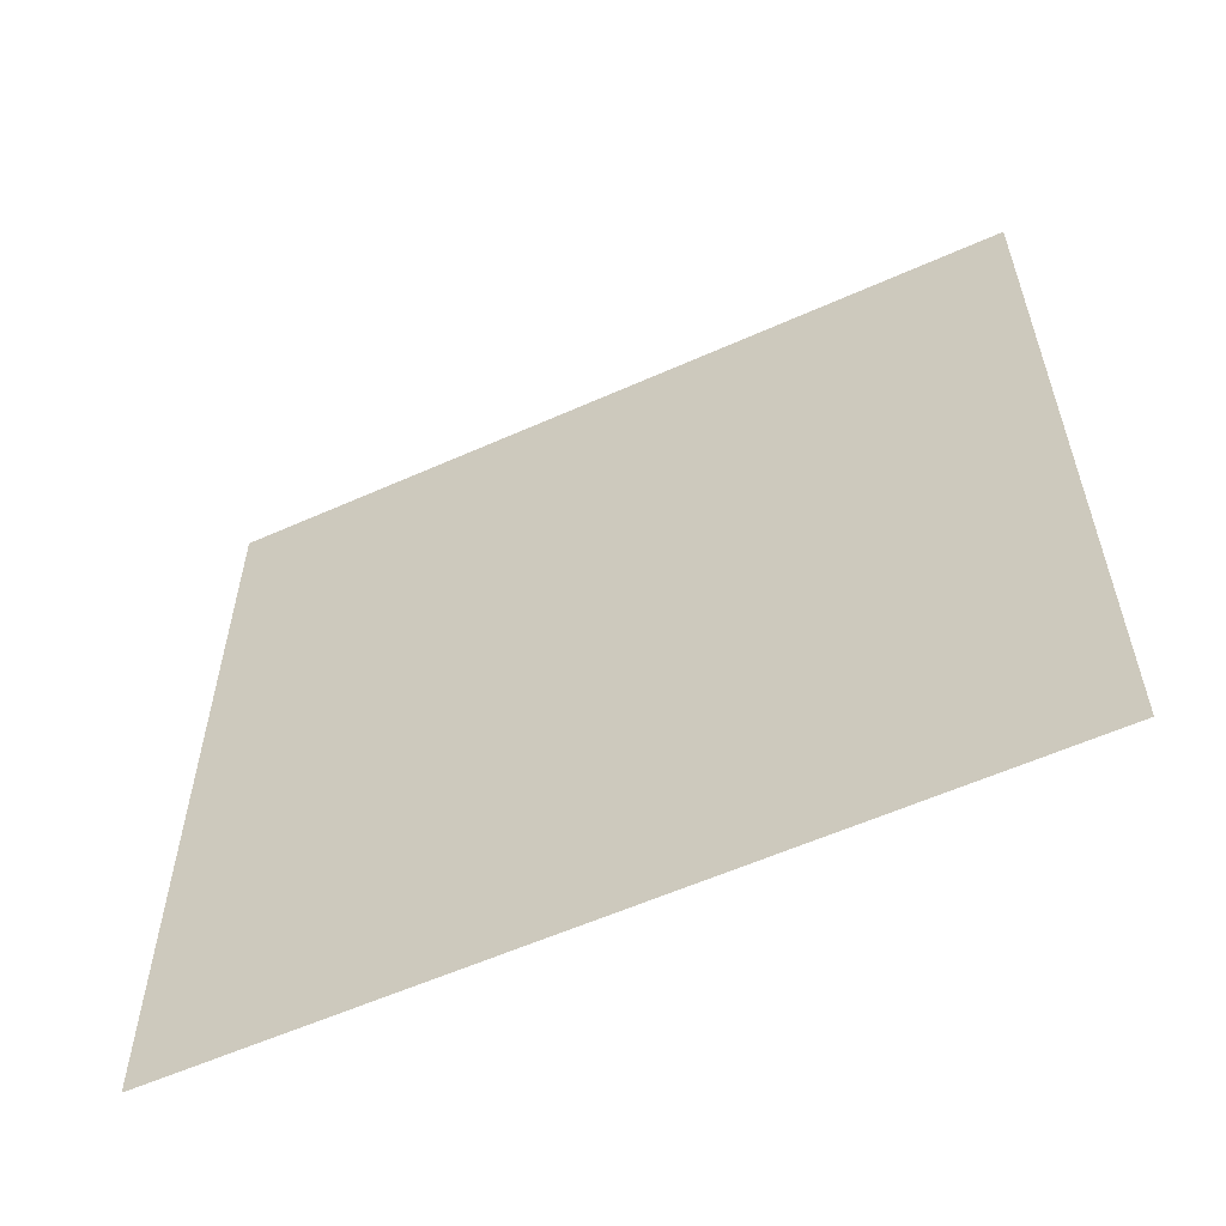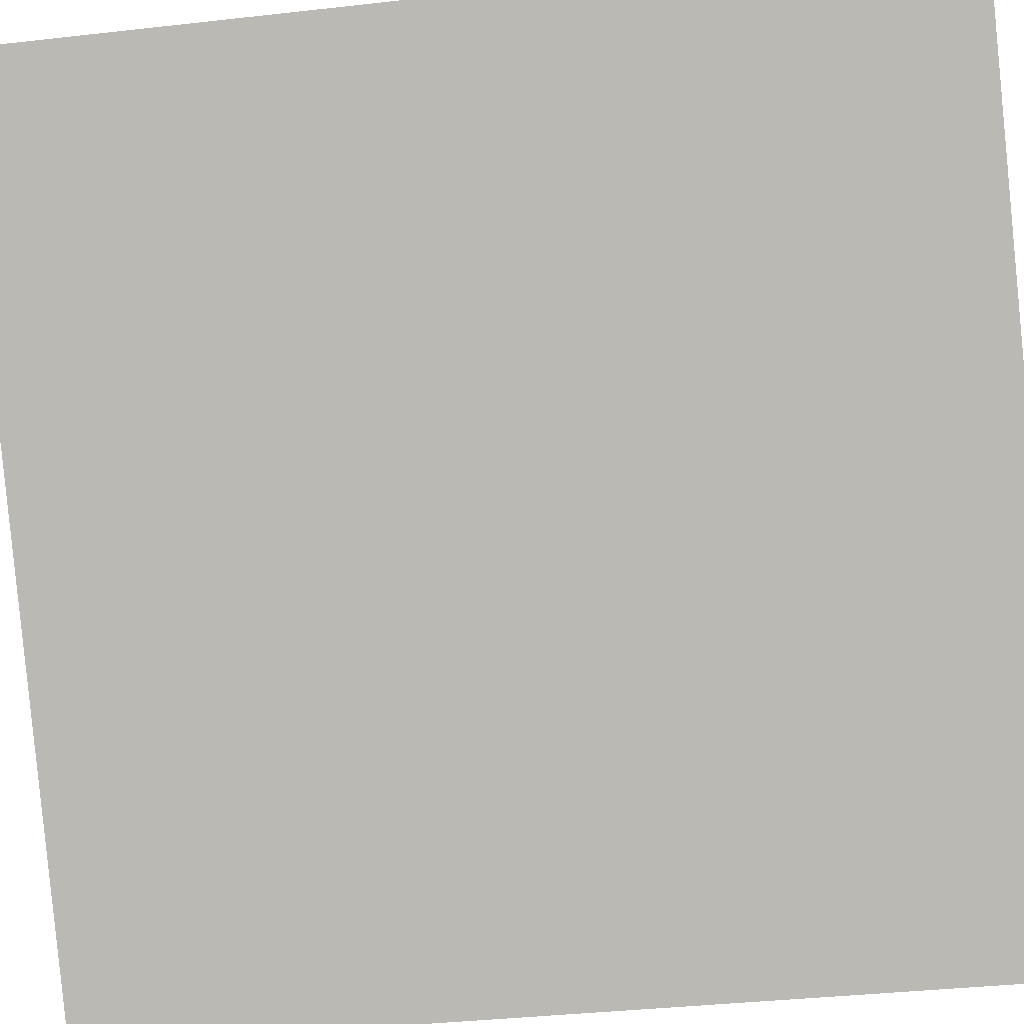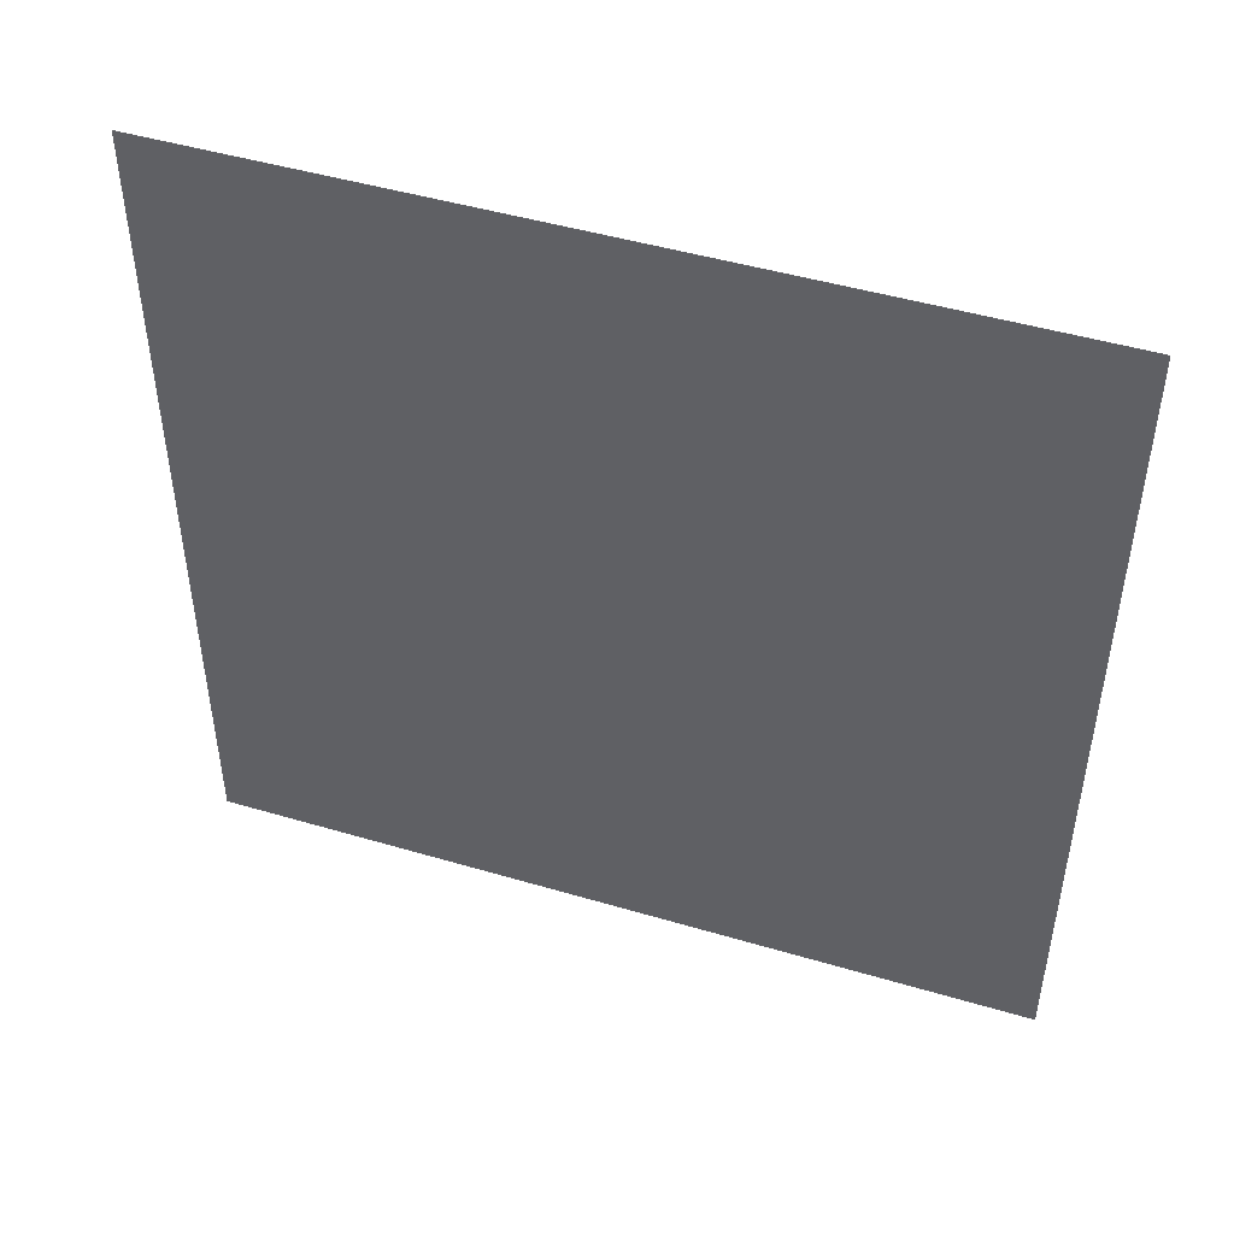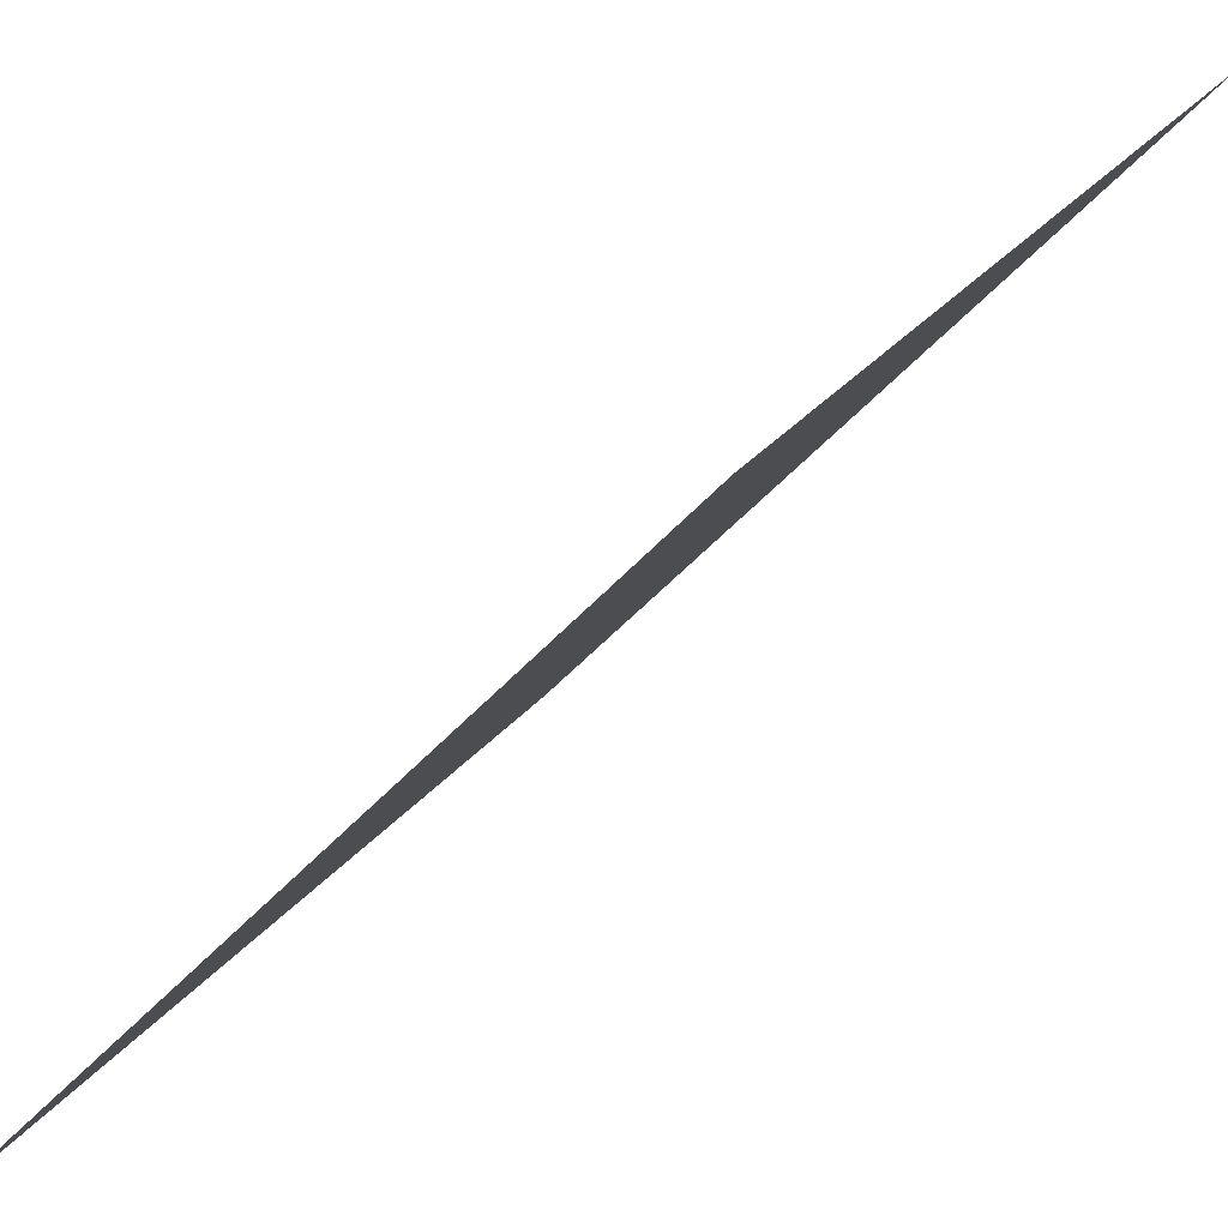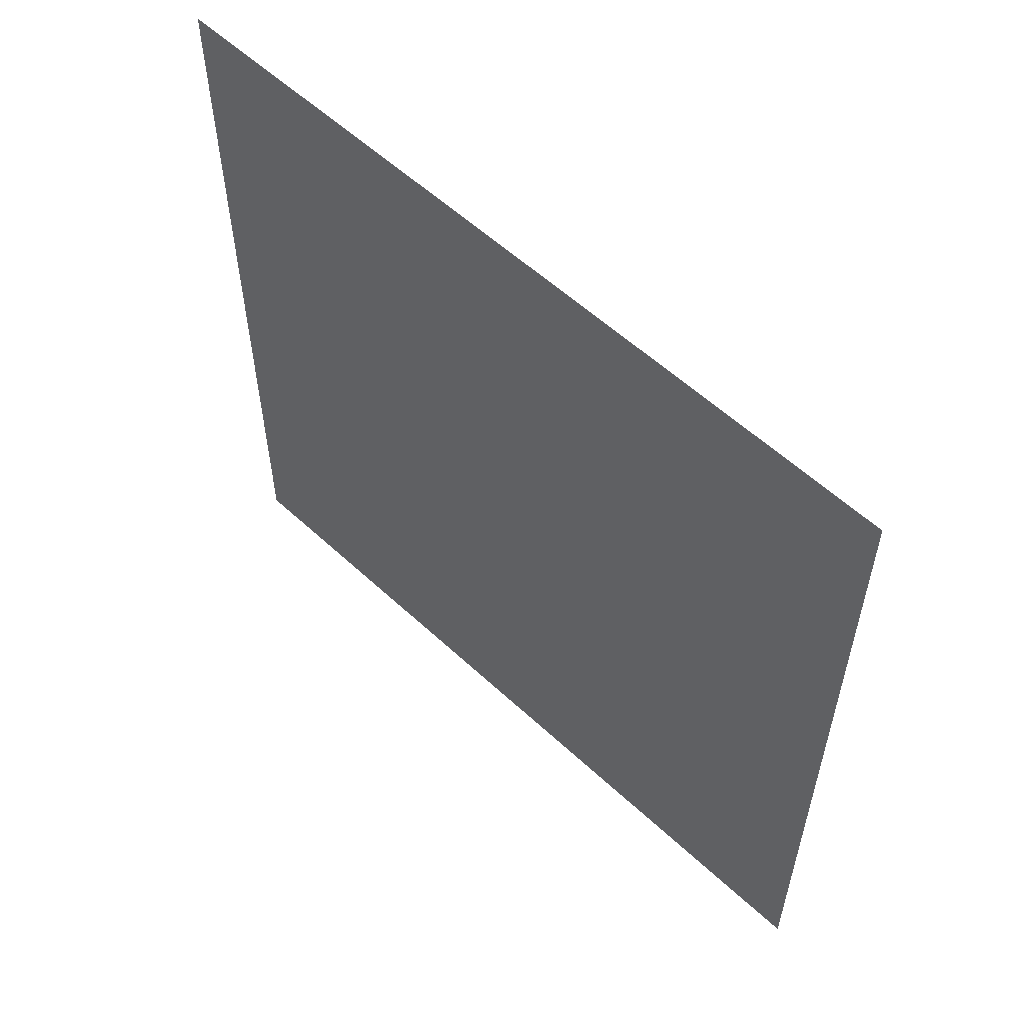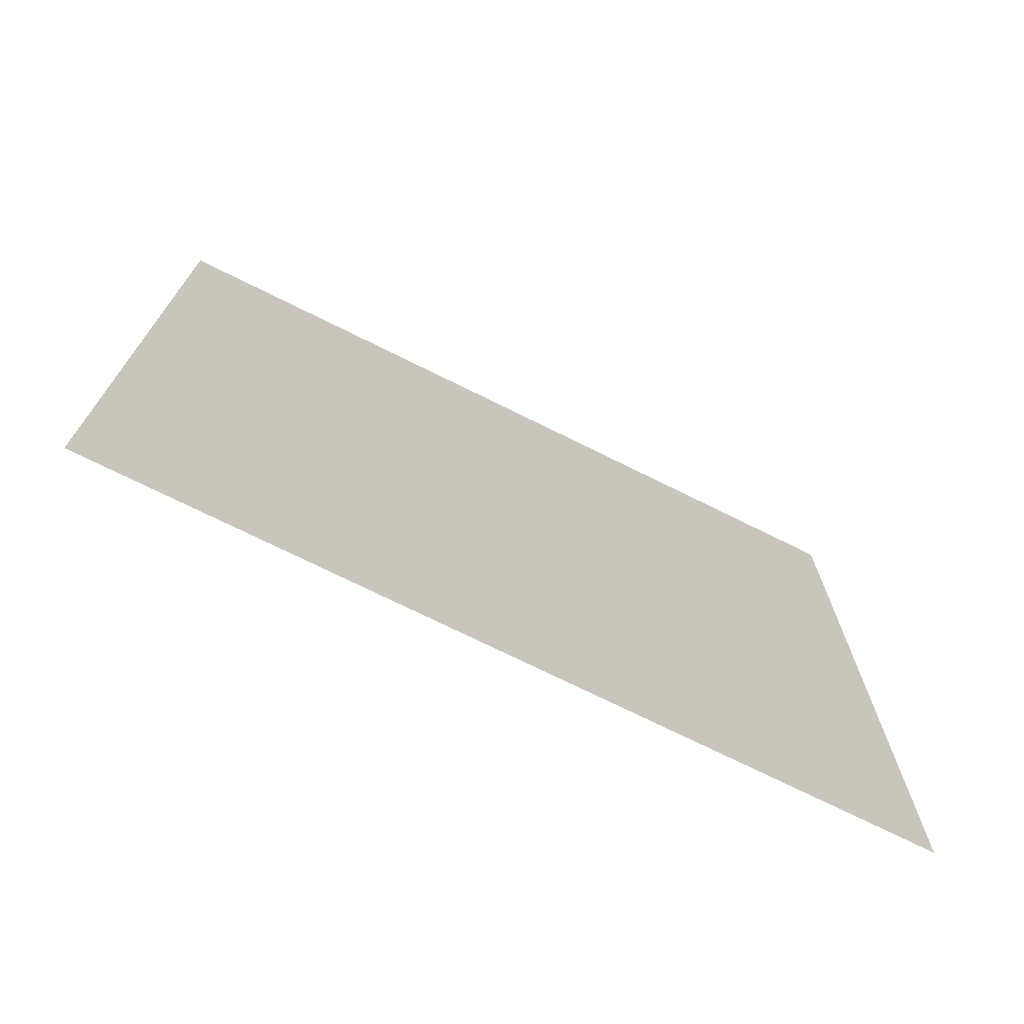
<metadata>
{"format":"obj","ext":"obj","renderer":"f3d","projection":"perspective","resolution":1024,"background":"white","views":[{"elev":-58.0,"azim":157.0,"up":"+Z"},{"elev":-37.1,"azim":-81.7,"up":"+Y"},{"elev":47.1,"azim":-29.3,"up":"+Z"},{"elev":24.9,"azim":-153.0,"up":"+Y"},{"elev":56.9,"azim":176.2,"up":"+Z"},{"elev":-72.7,"azim":-74.3,"up":"+Z"}]}
</metadata>
<code>
v -0.611 0.7999 0.9941
v 0.7314 -0.6827 0.9941
v -0.611 0.7999 -1.006
v 0.7314 -0.6827 -1.006
f 2 3 1
f 2 4 3

</code>
